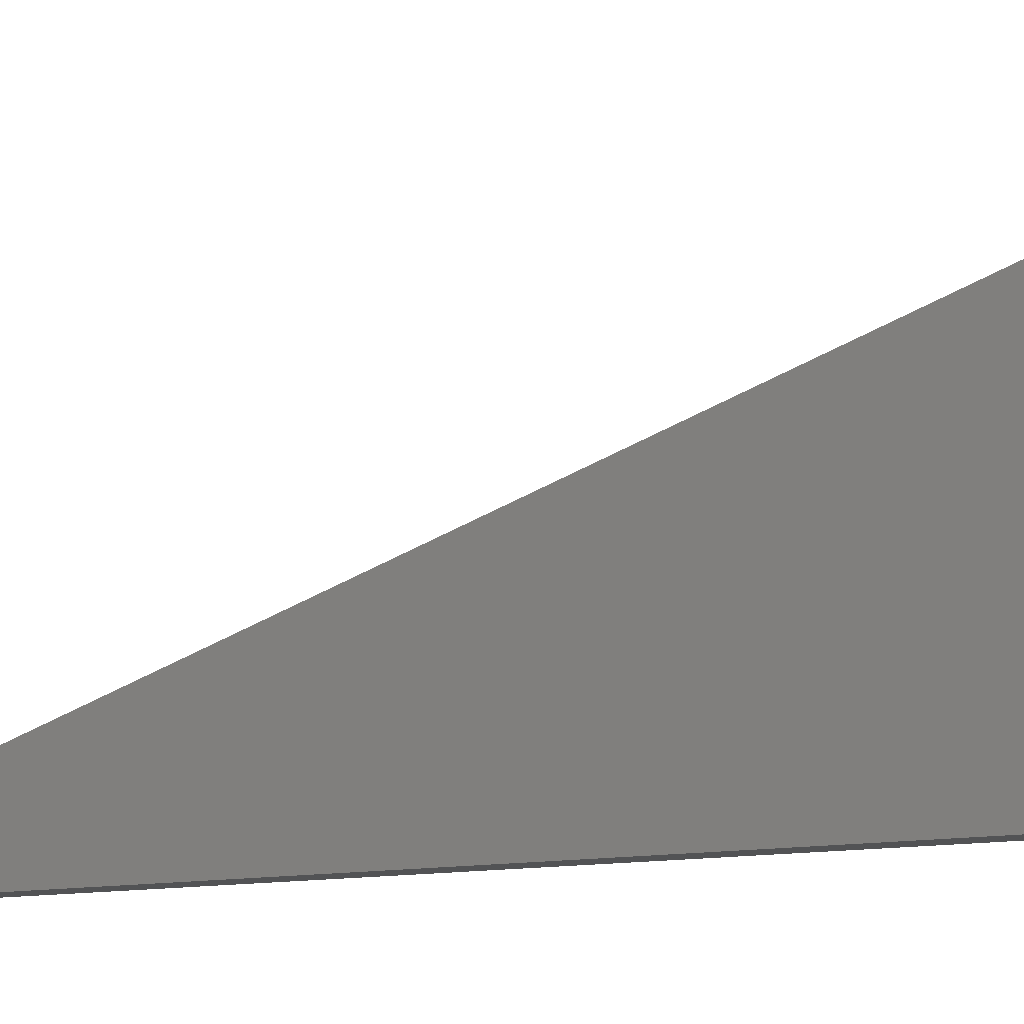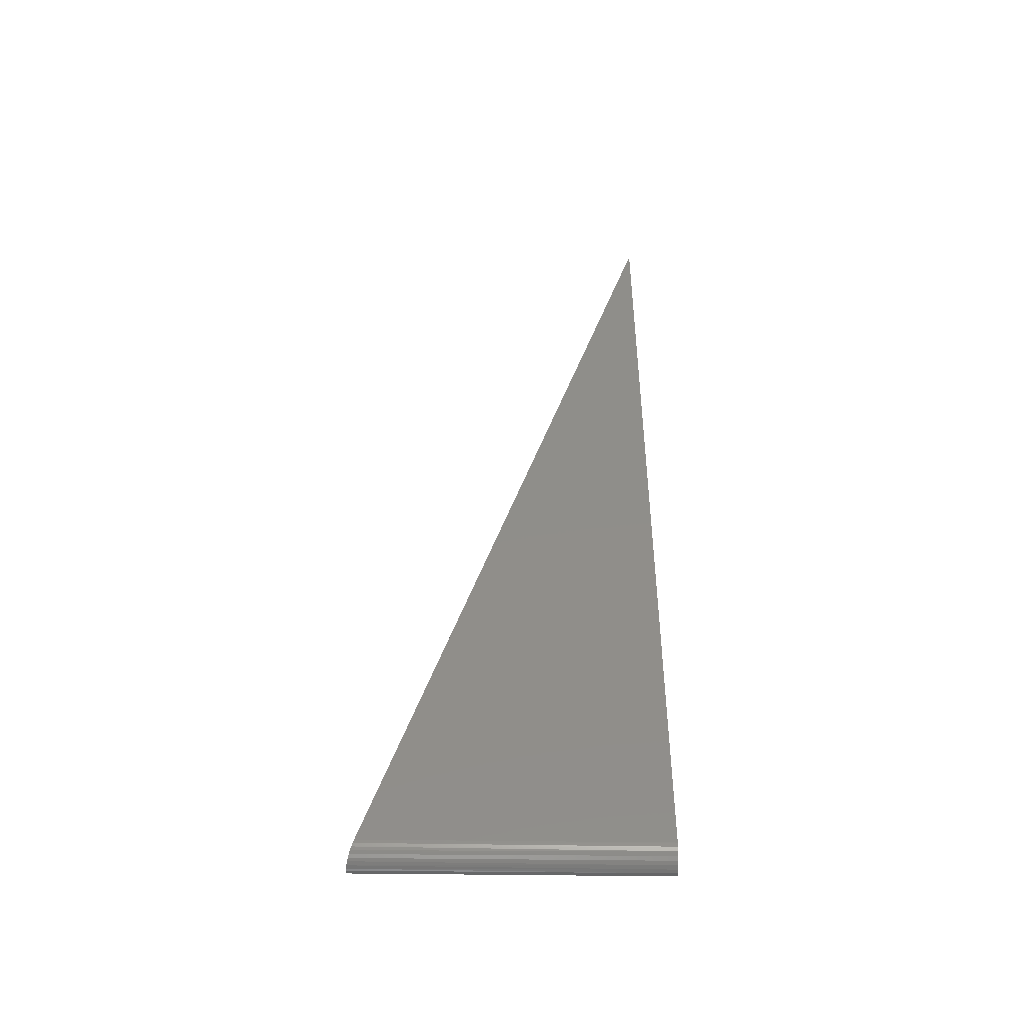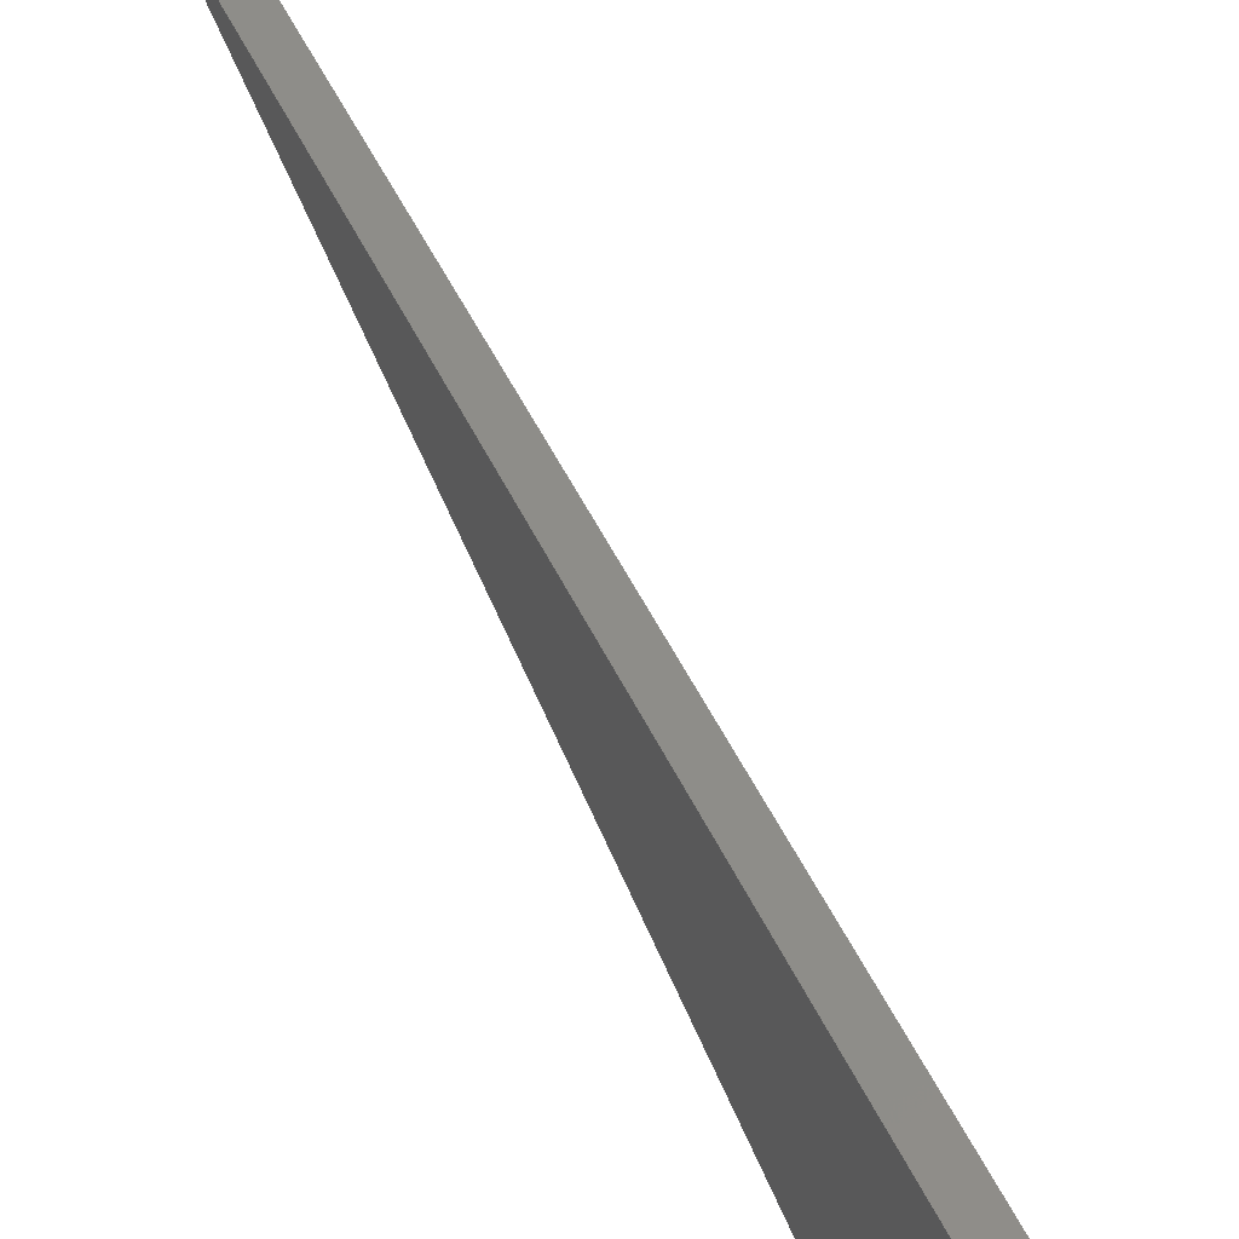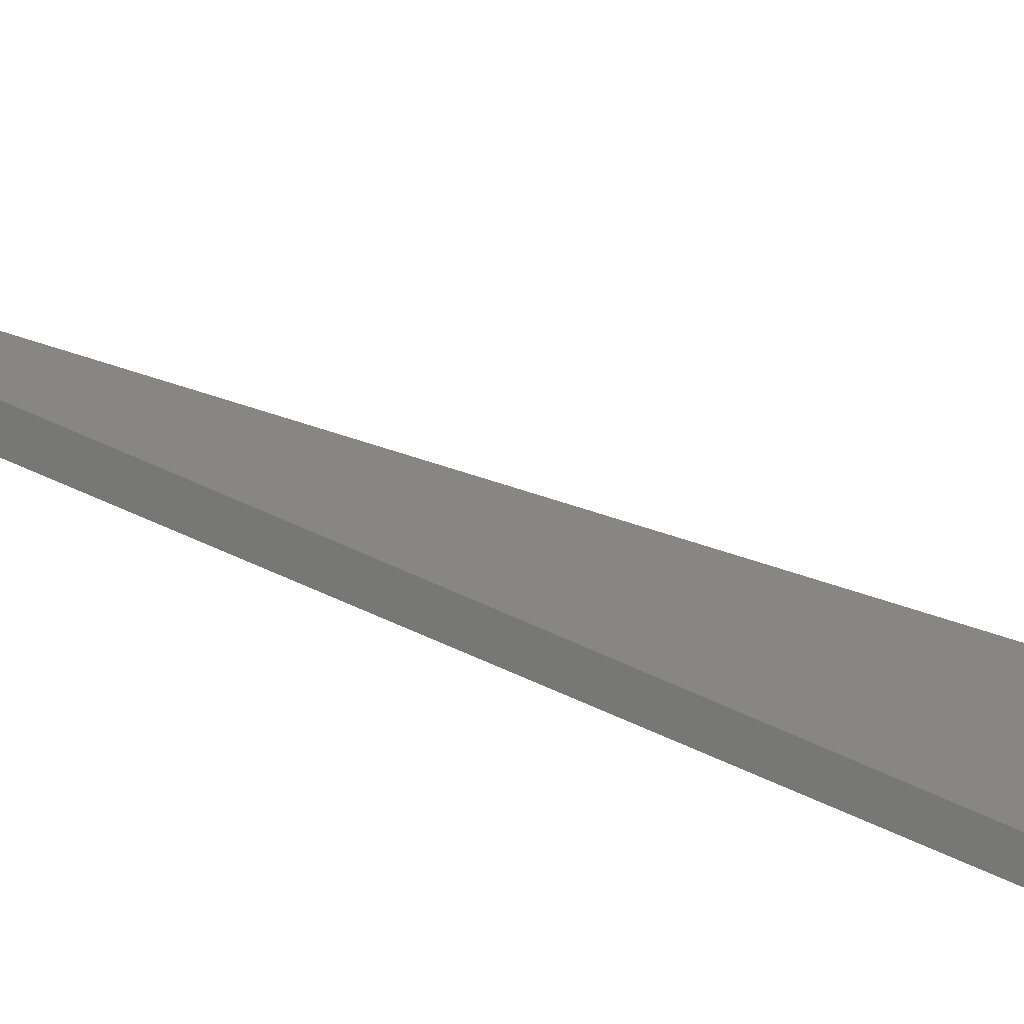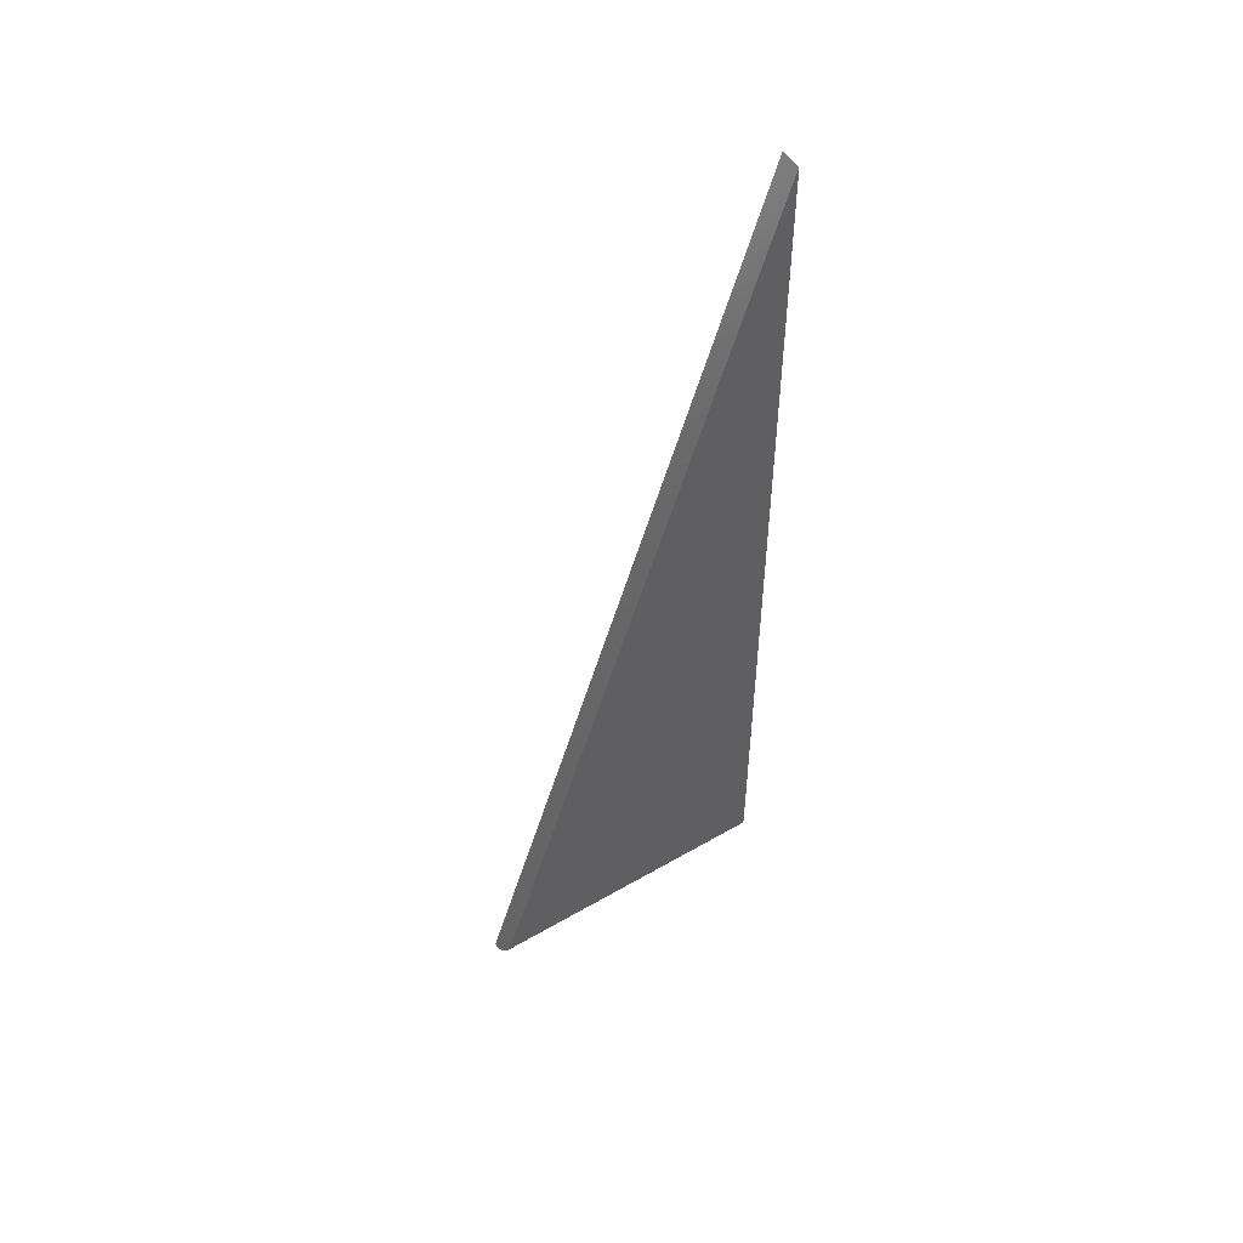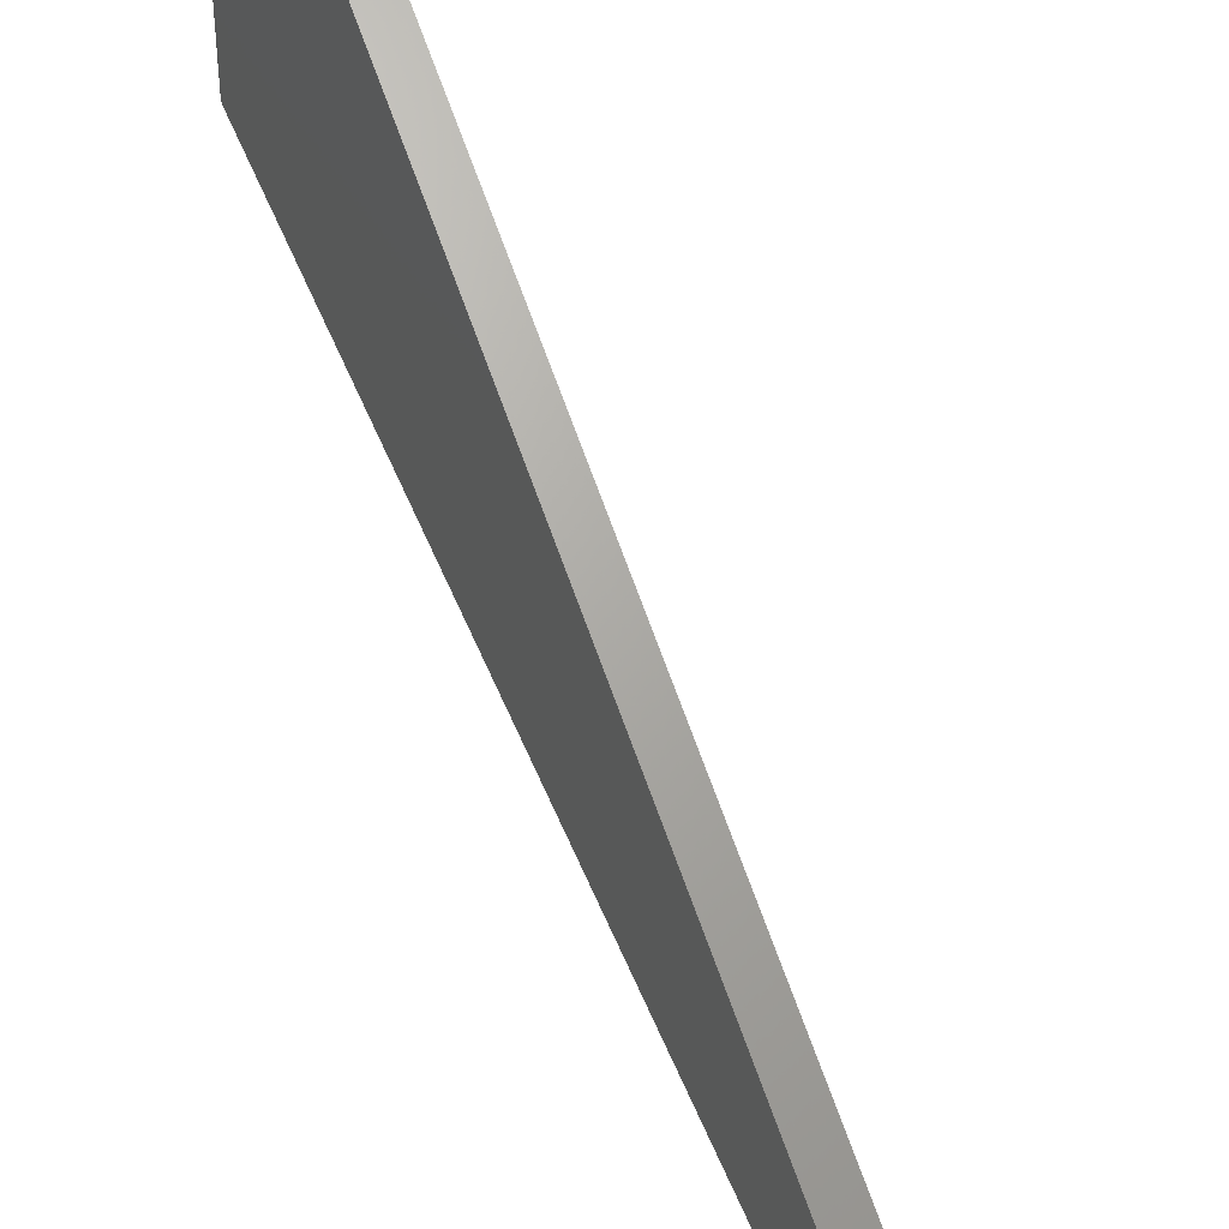
<metadata>
{"format":"stl","ext":"stl","renderer":"f3d","projection":"perspective","resolution":1024,"background":"white","views":[{"elev":-10.1,"azim":-59.8,"up":"+Z"},{"elev":-45.8,"azim":89.1,"up":"+Y"},{"elev":62.5,"azim":-23.4,"up":"+Z"},{"elev":-69.8,"azim":-114.4,"up":"+Z"},{"elev":51.8,"azim":57.9,"up":"+Y"},{"elev":50.1,"azim":159.2,"up":"+Z"}]}
</metadata>
<code>
# stl→obj: 22 verts, 40 faces
v 0.03125 -0.7188 -0.2188
v 0.03125 0.5781 -0.2188
v 0.03125 -0.7188 0.2044
v 0.01862 -0.7438 0.2126
v 0.008888 -0.7487 0.2142
v 0.01374 -0.7468 0.2136
v -2.406e-17 -0.75 0.2146
v 0.005707 -0.7495 0.2145
v 0.02198 -0.741 0.2117
v 0.02521 -0.7372 0.2105
v 0.02781 -0.733 0.2091
v 0.02971 -0.7284 0.2076
v 0.03086 -0.7236 0.206
v 4.514e-33 0.5781 -0.2188
v 0.01736 -0.7447 -0.2188
v 0.02887 -0.7307 -0.2188
v 0.02598 -0.7361 -0.2188
v 0.0221 -0.7408 -0.2188
v 0.03065 -0.7248 -0.2188
v 0.01196 -0.7476 -0.2188
v 0.006097 -0.7494 -0.2188
v 0 -0.75 -0.2188
f 1 2 3
f 4 5 6
f 7 8 5
f 7 5 4
f 7 4 9
f 7 9 10
f 7 10 11
f 7 11 12
f 7 12 13
f 7 13 3
f 7 3 2
f 7 2 14
f 15 16 17
f 15 17 18
f 19 16 15
f 19 15 20
f 19 20 21
f 19 21 22
f 19 22 1
f 1 22 2
f 2 22 14
f 7 14 22
f 1 13 19
f 1 3 13
f 21 20 5
f 5 20 6
f 6 20 15
f 6 15 4
f 4 15 18
f 4 18 9
f 10 9 18
f 18 17 10
f 11 10 17
f 17 16 11
f 11 16 12
f 12 16 19
f 12 19 13
f 7 22 8
f 8 22 21
f 8 21 5

</code>
